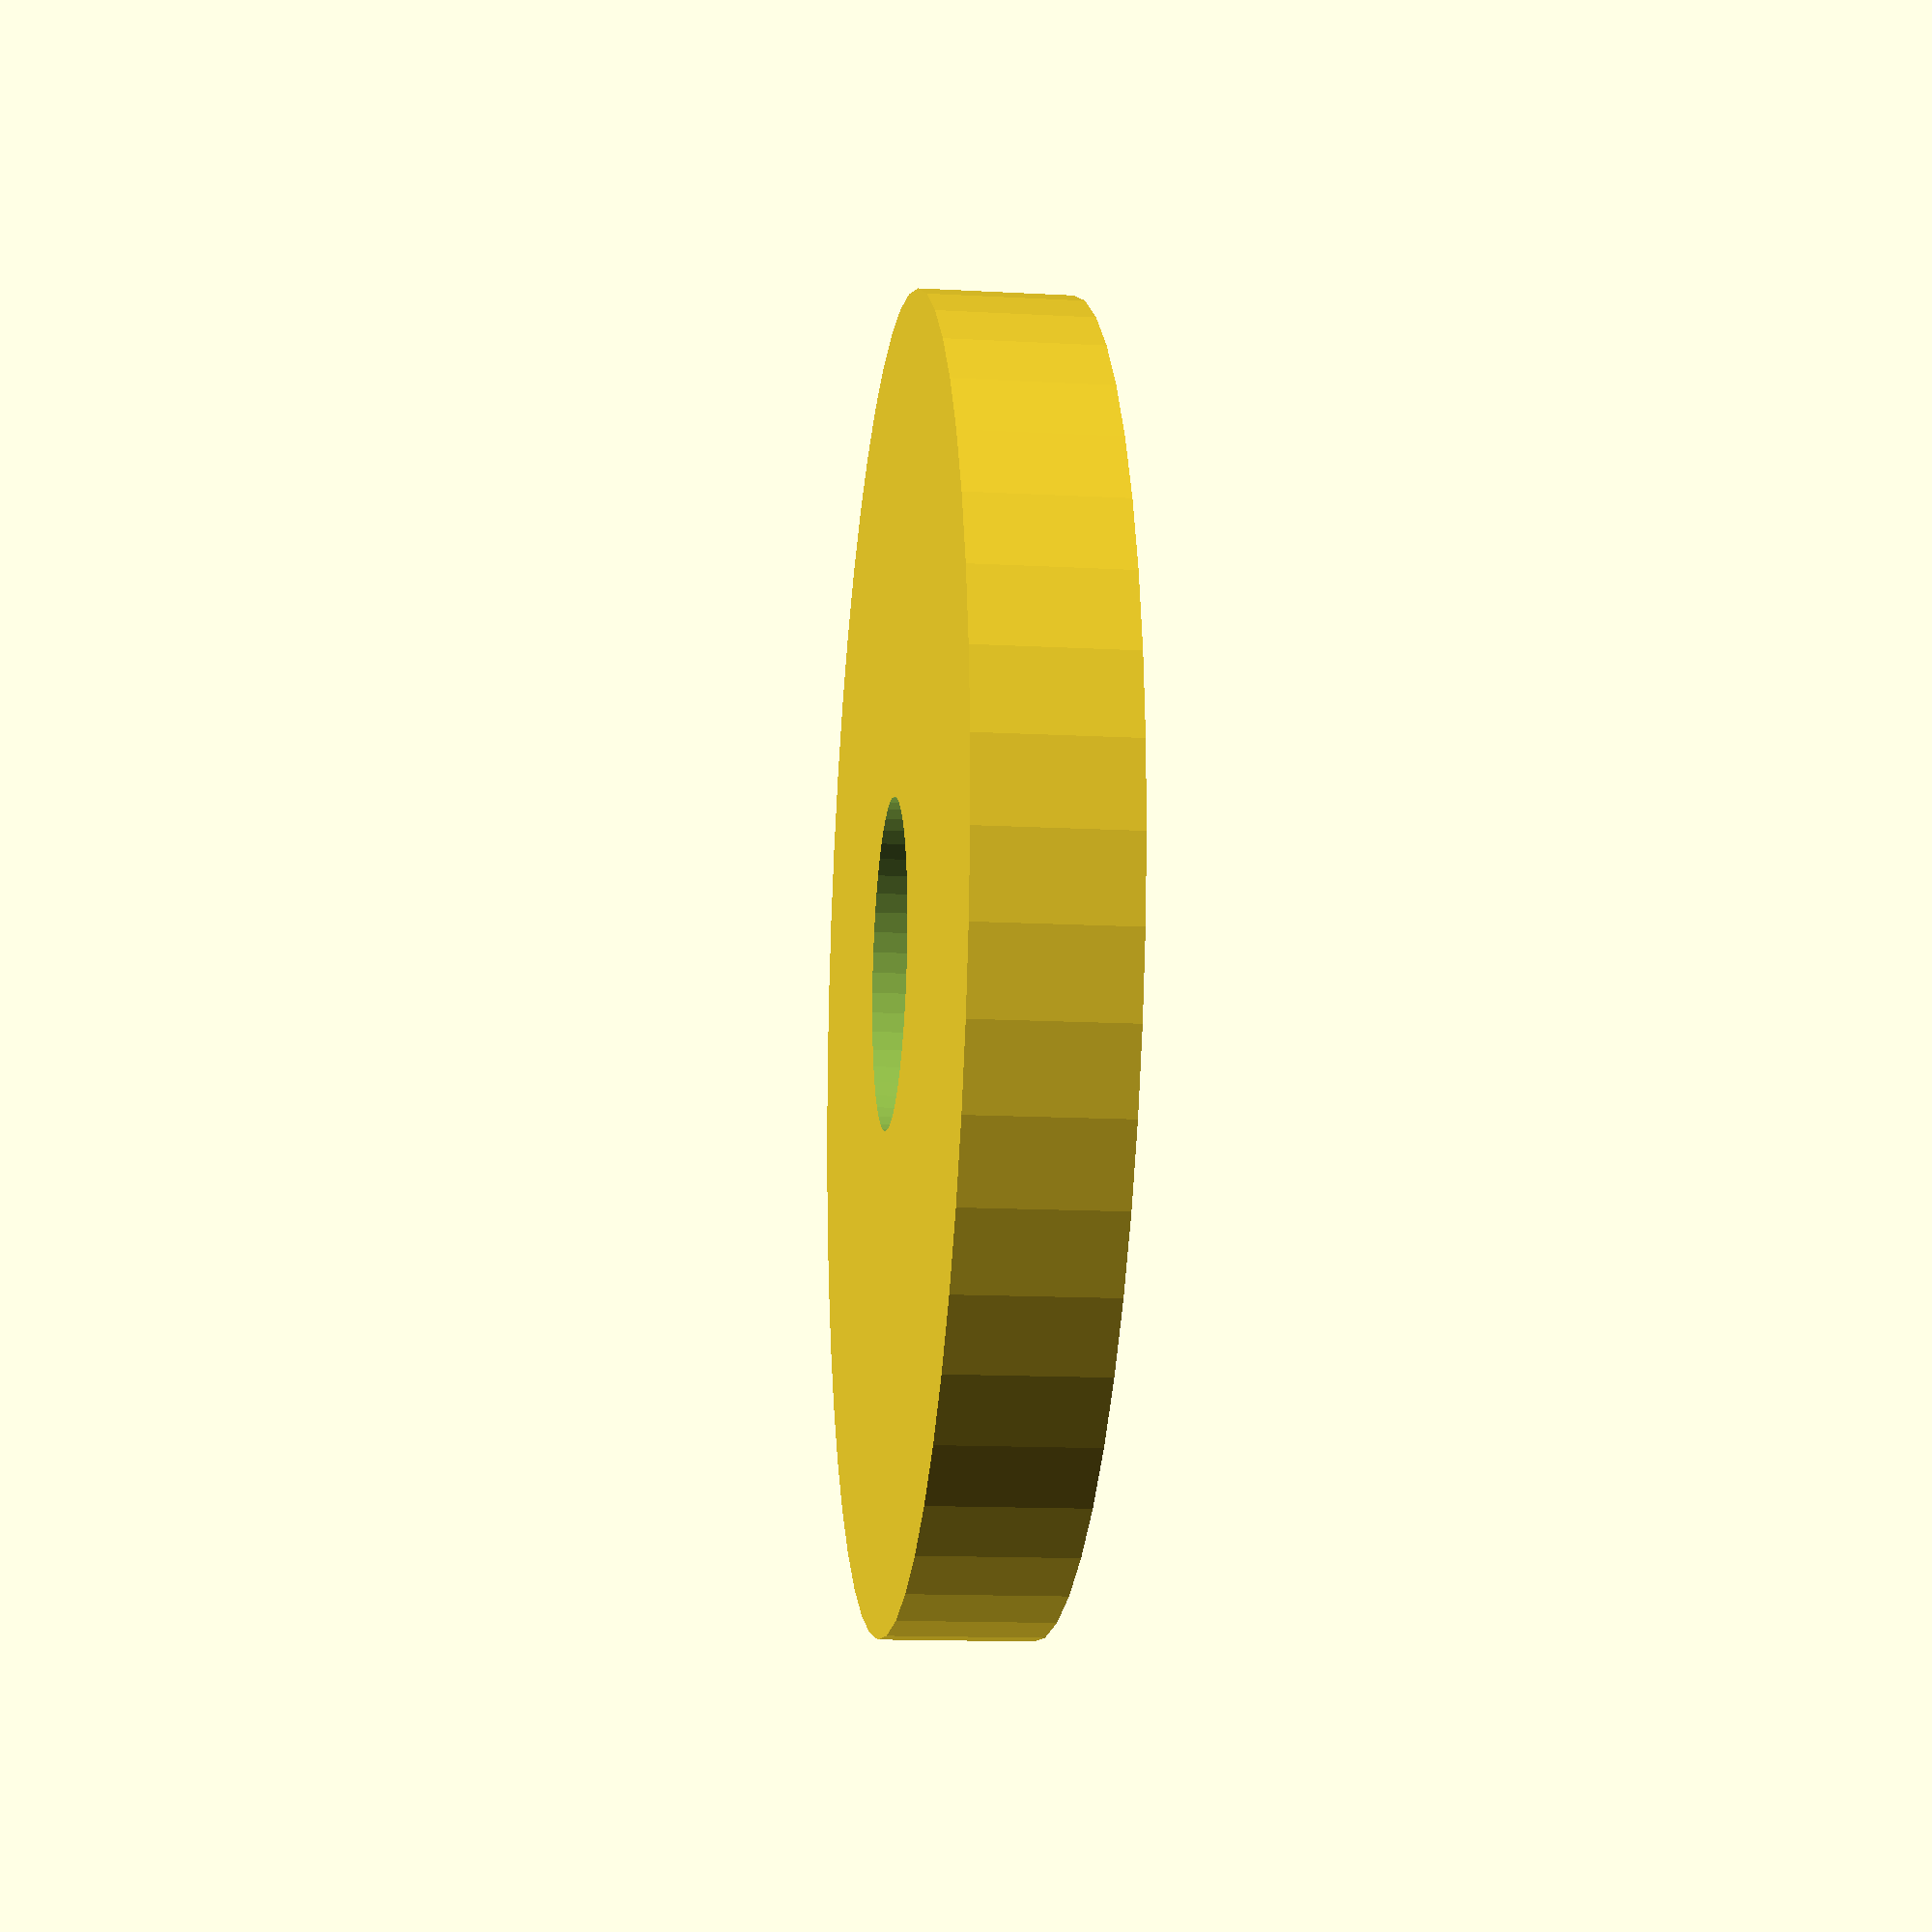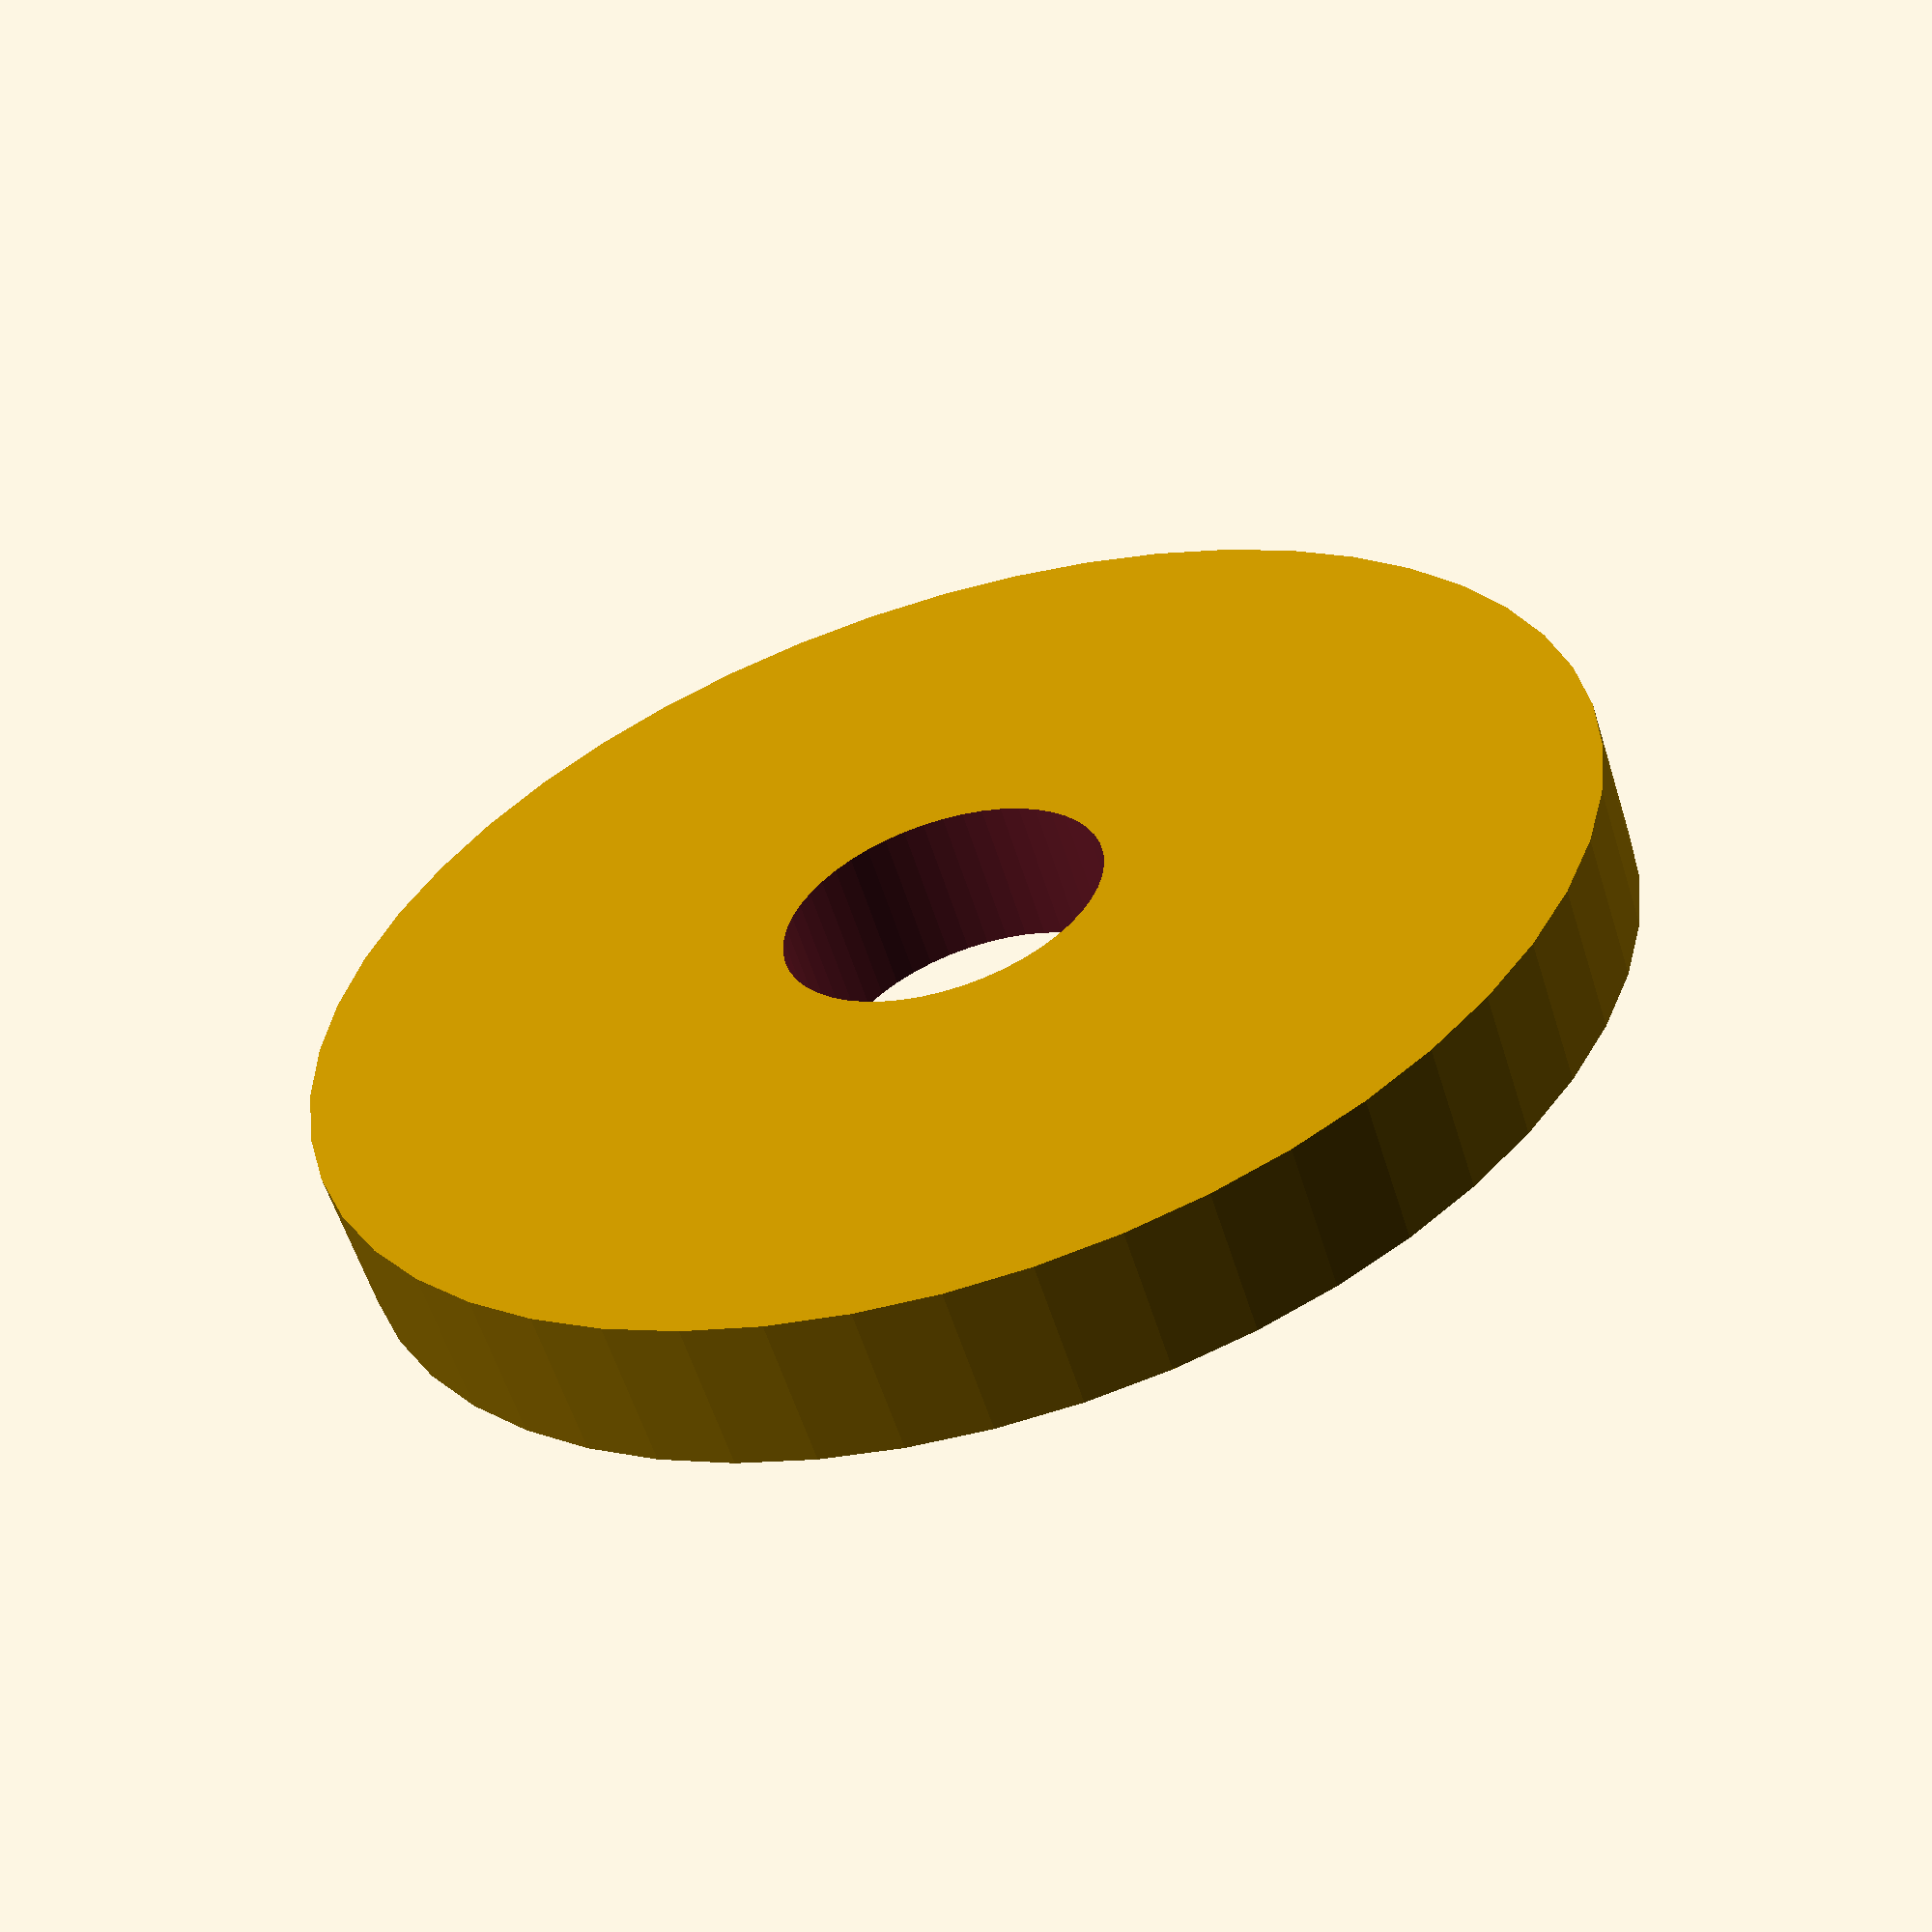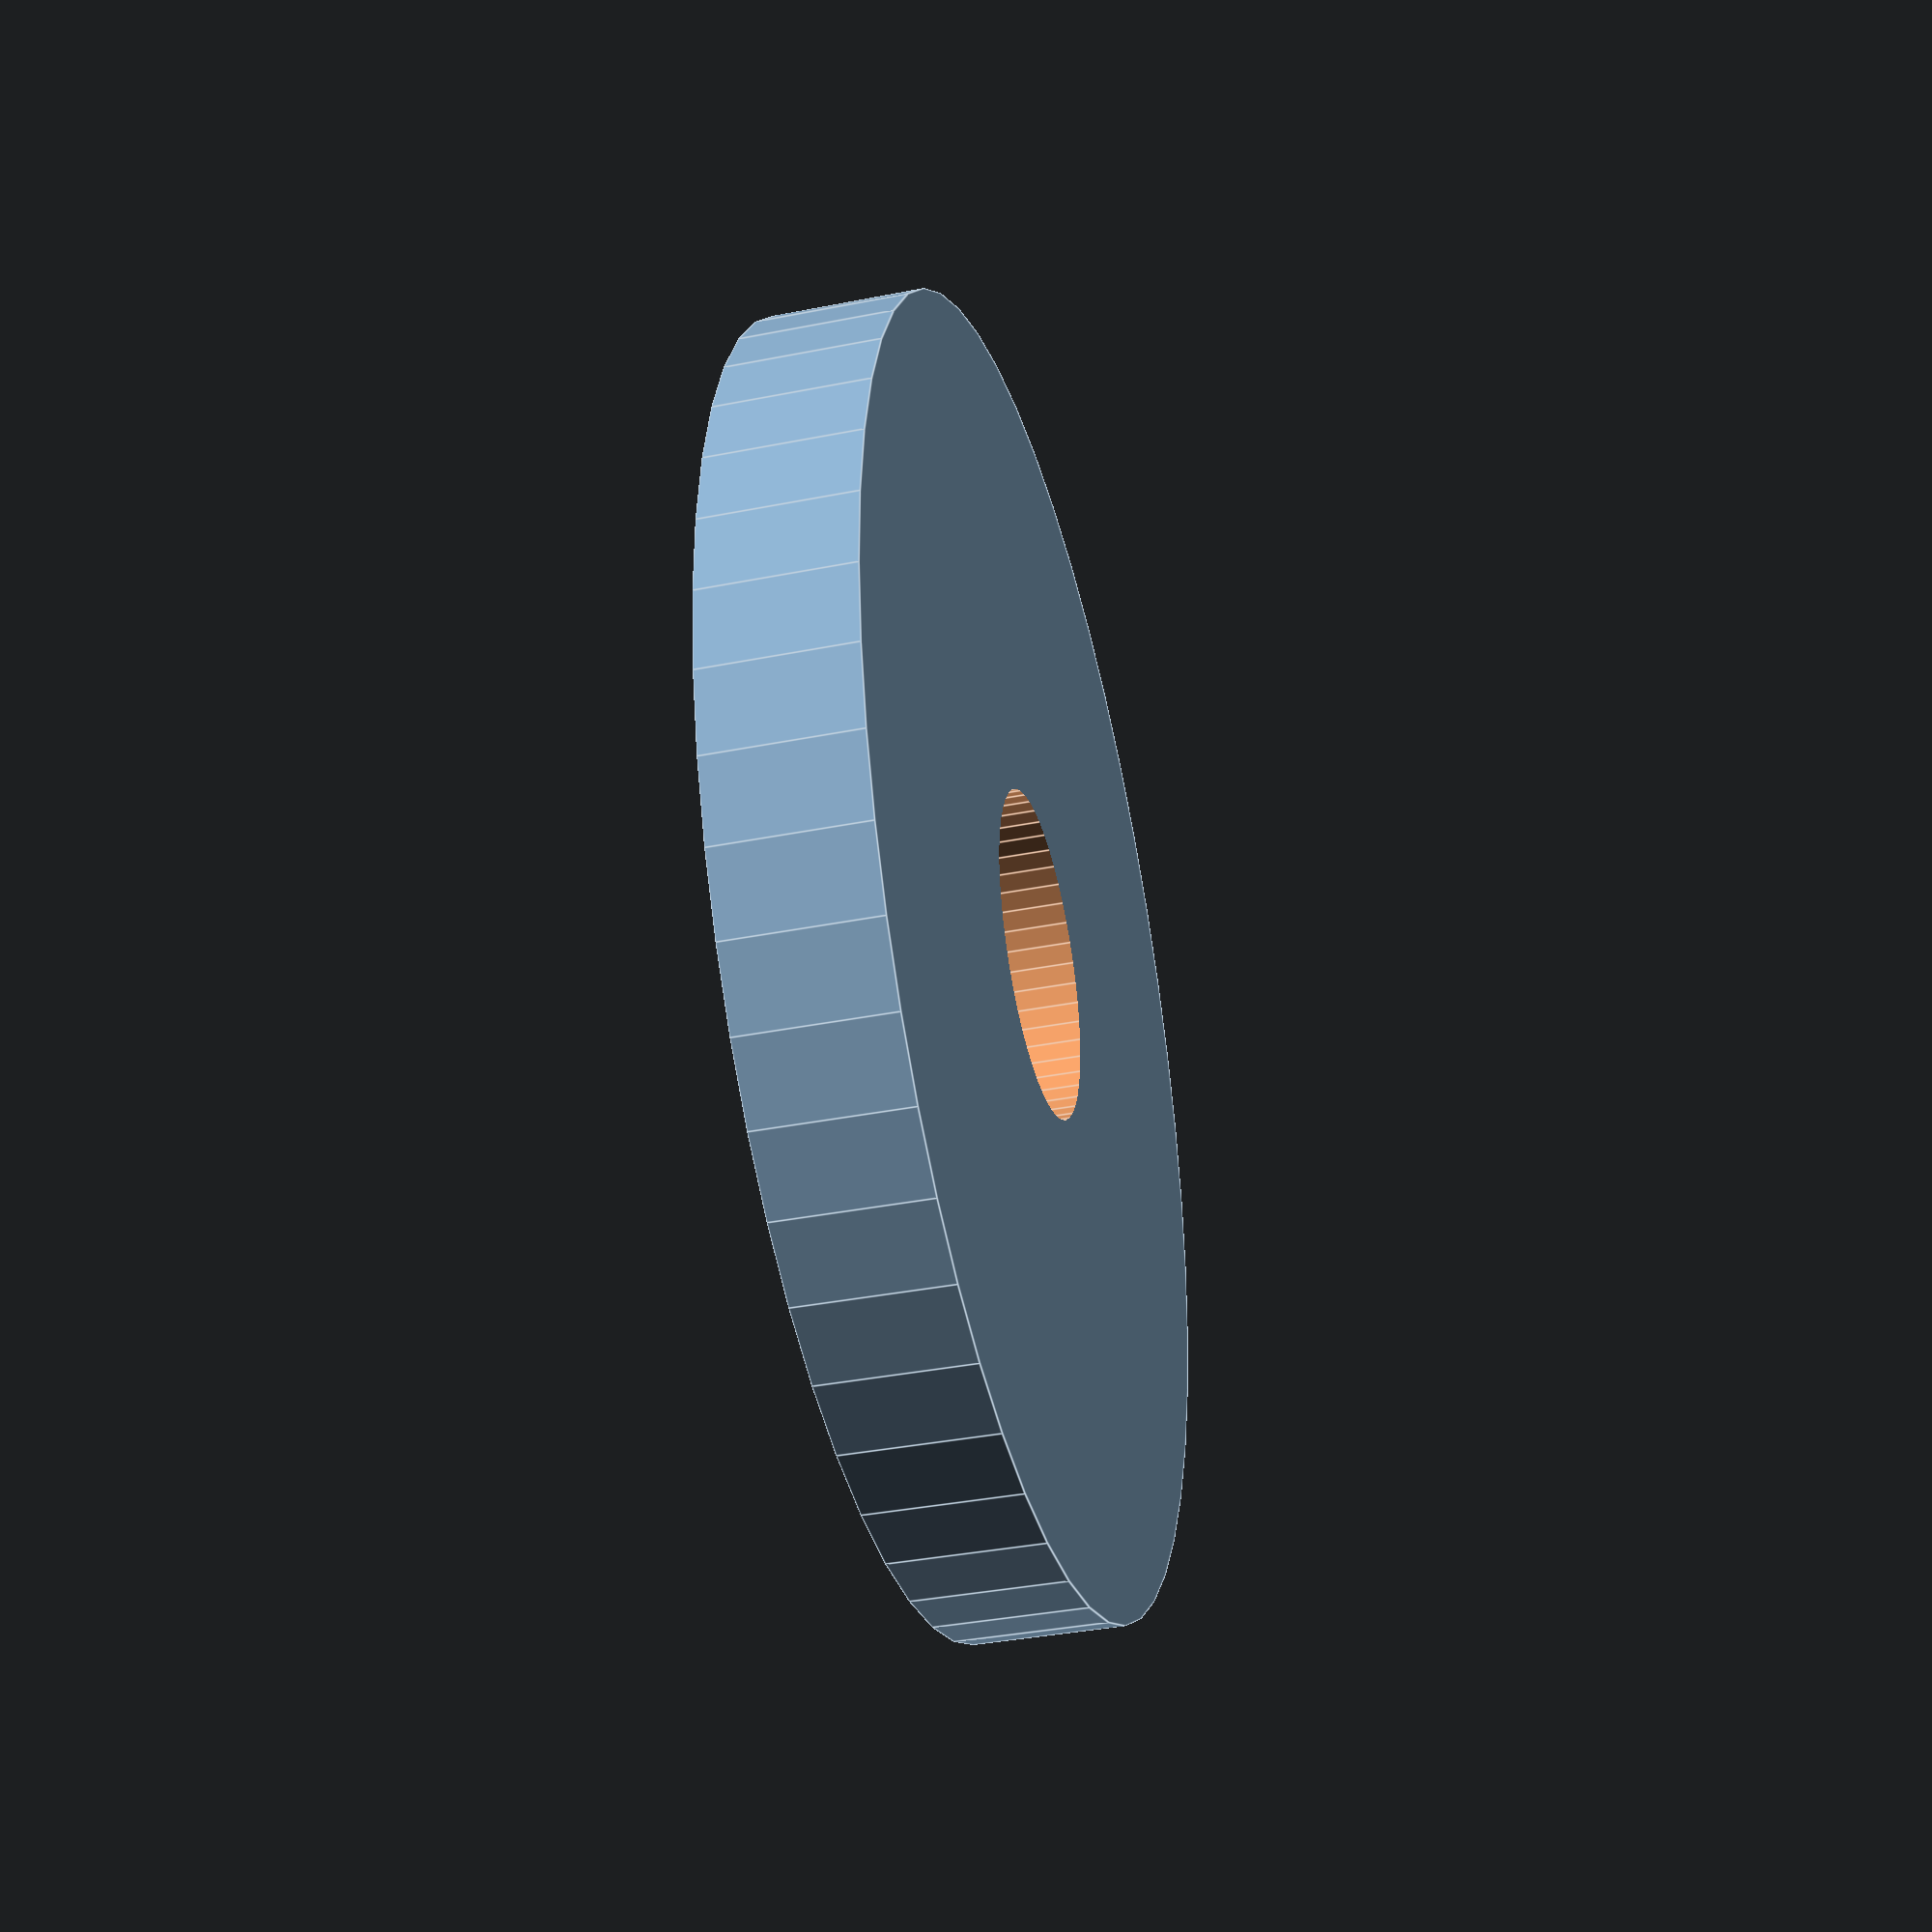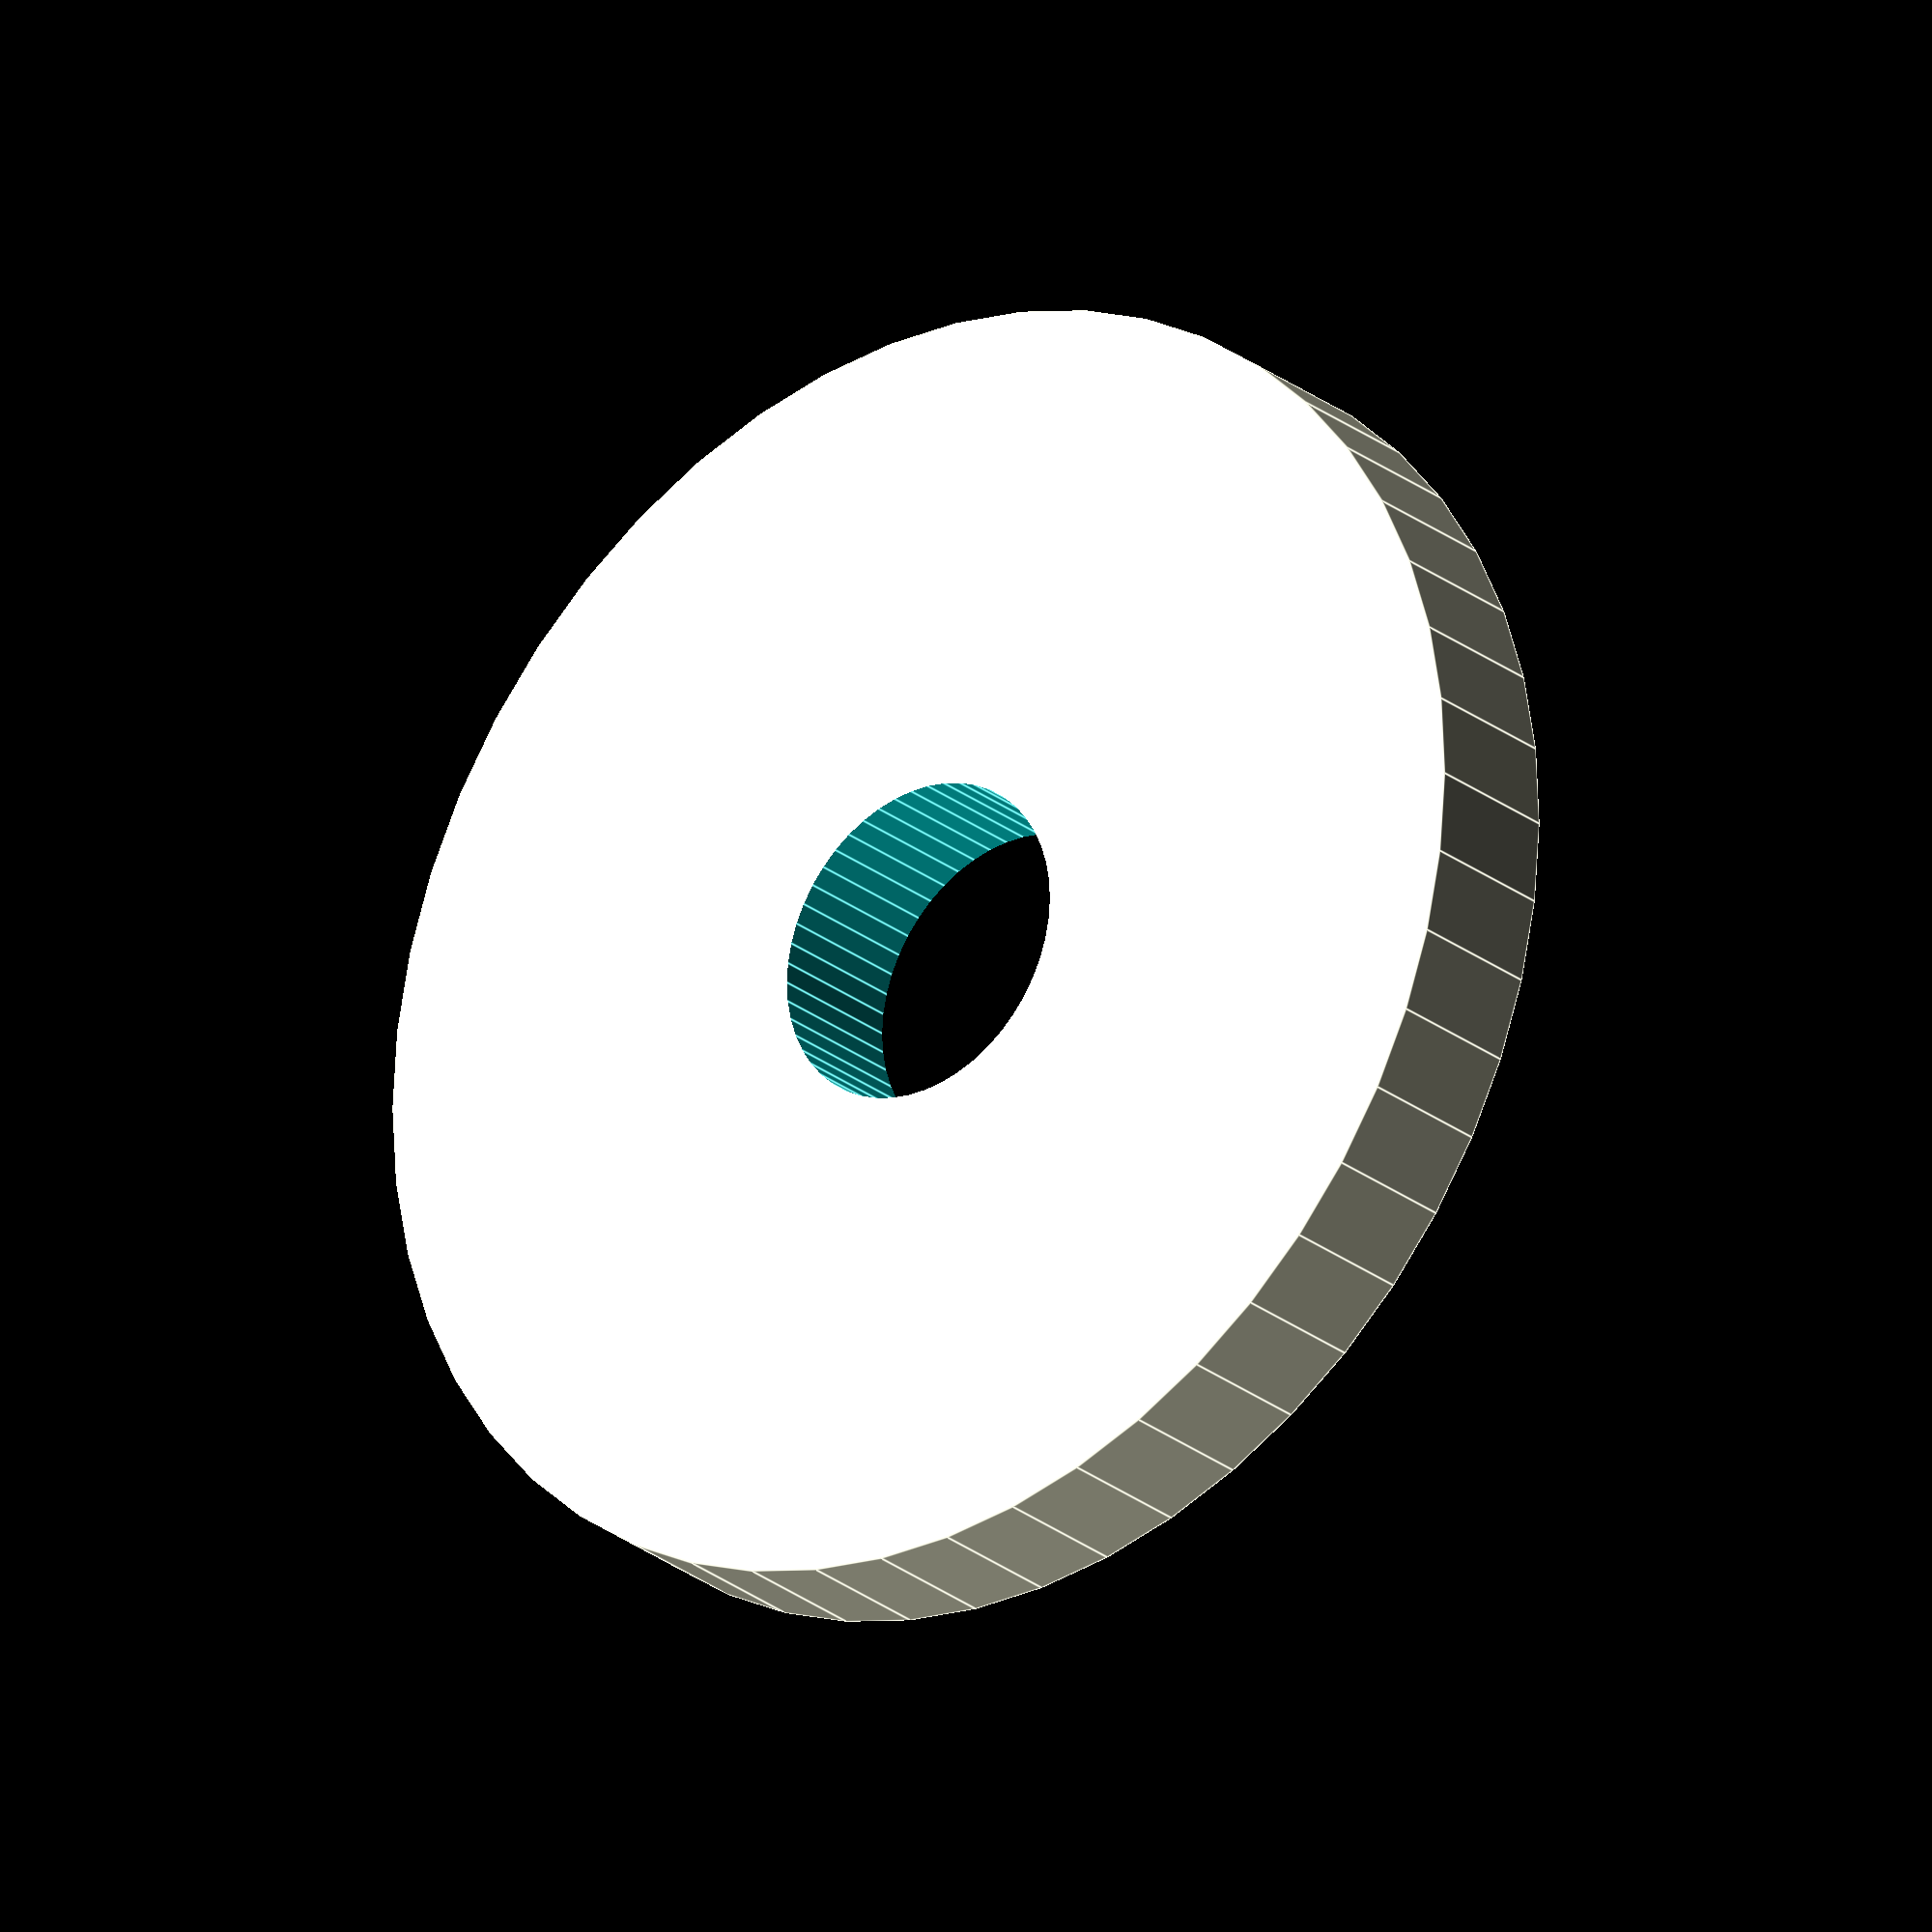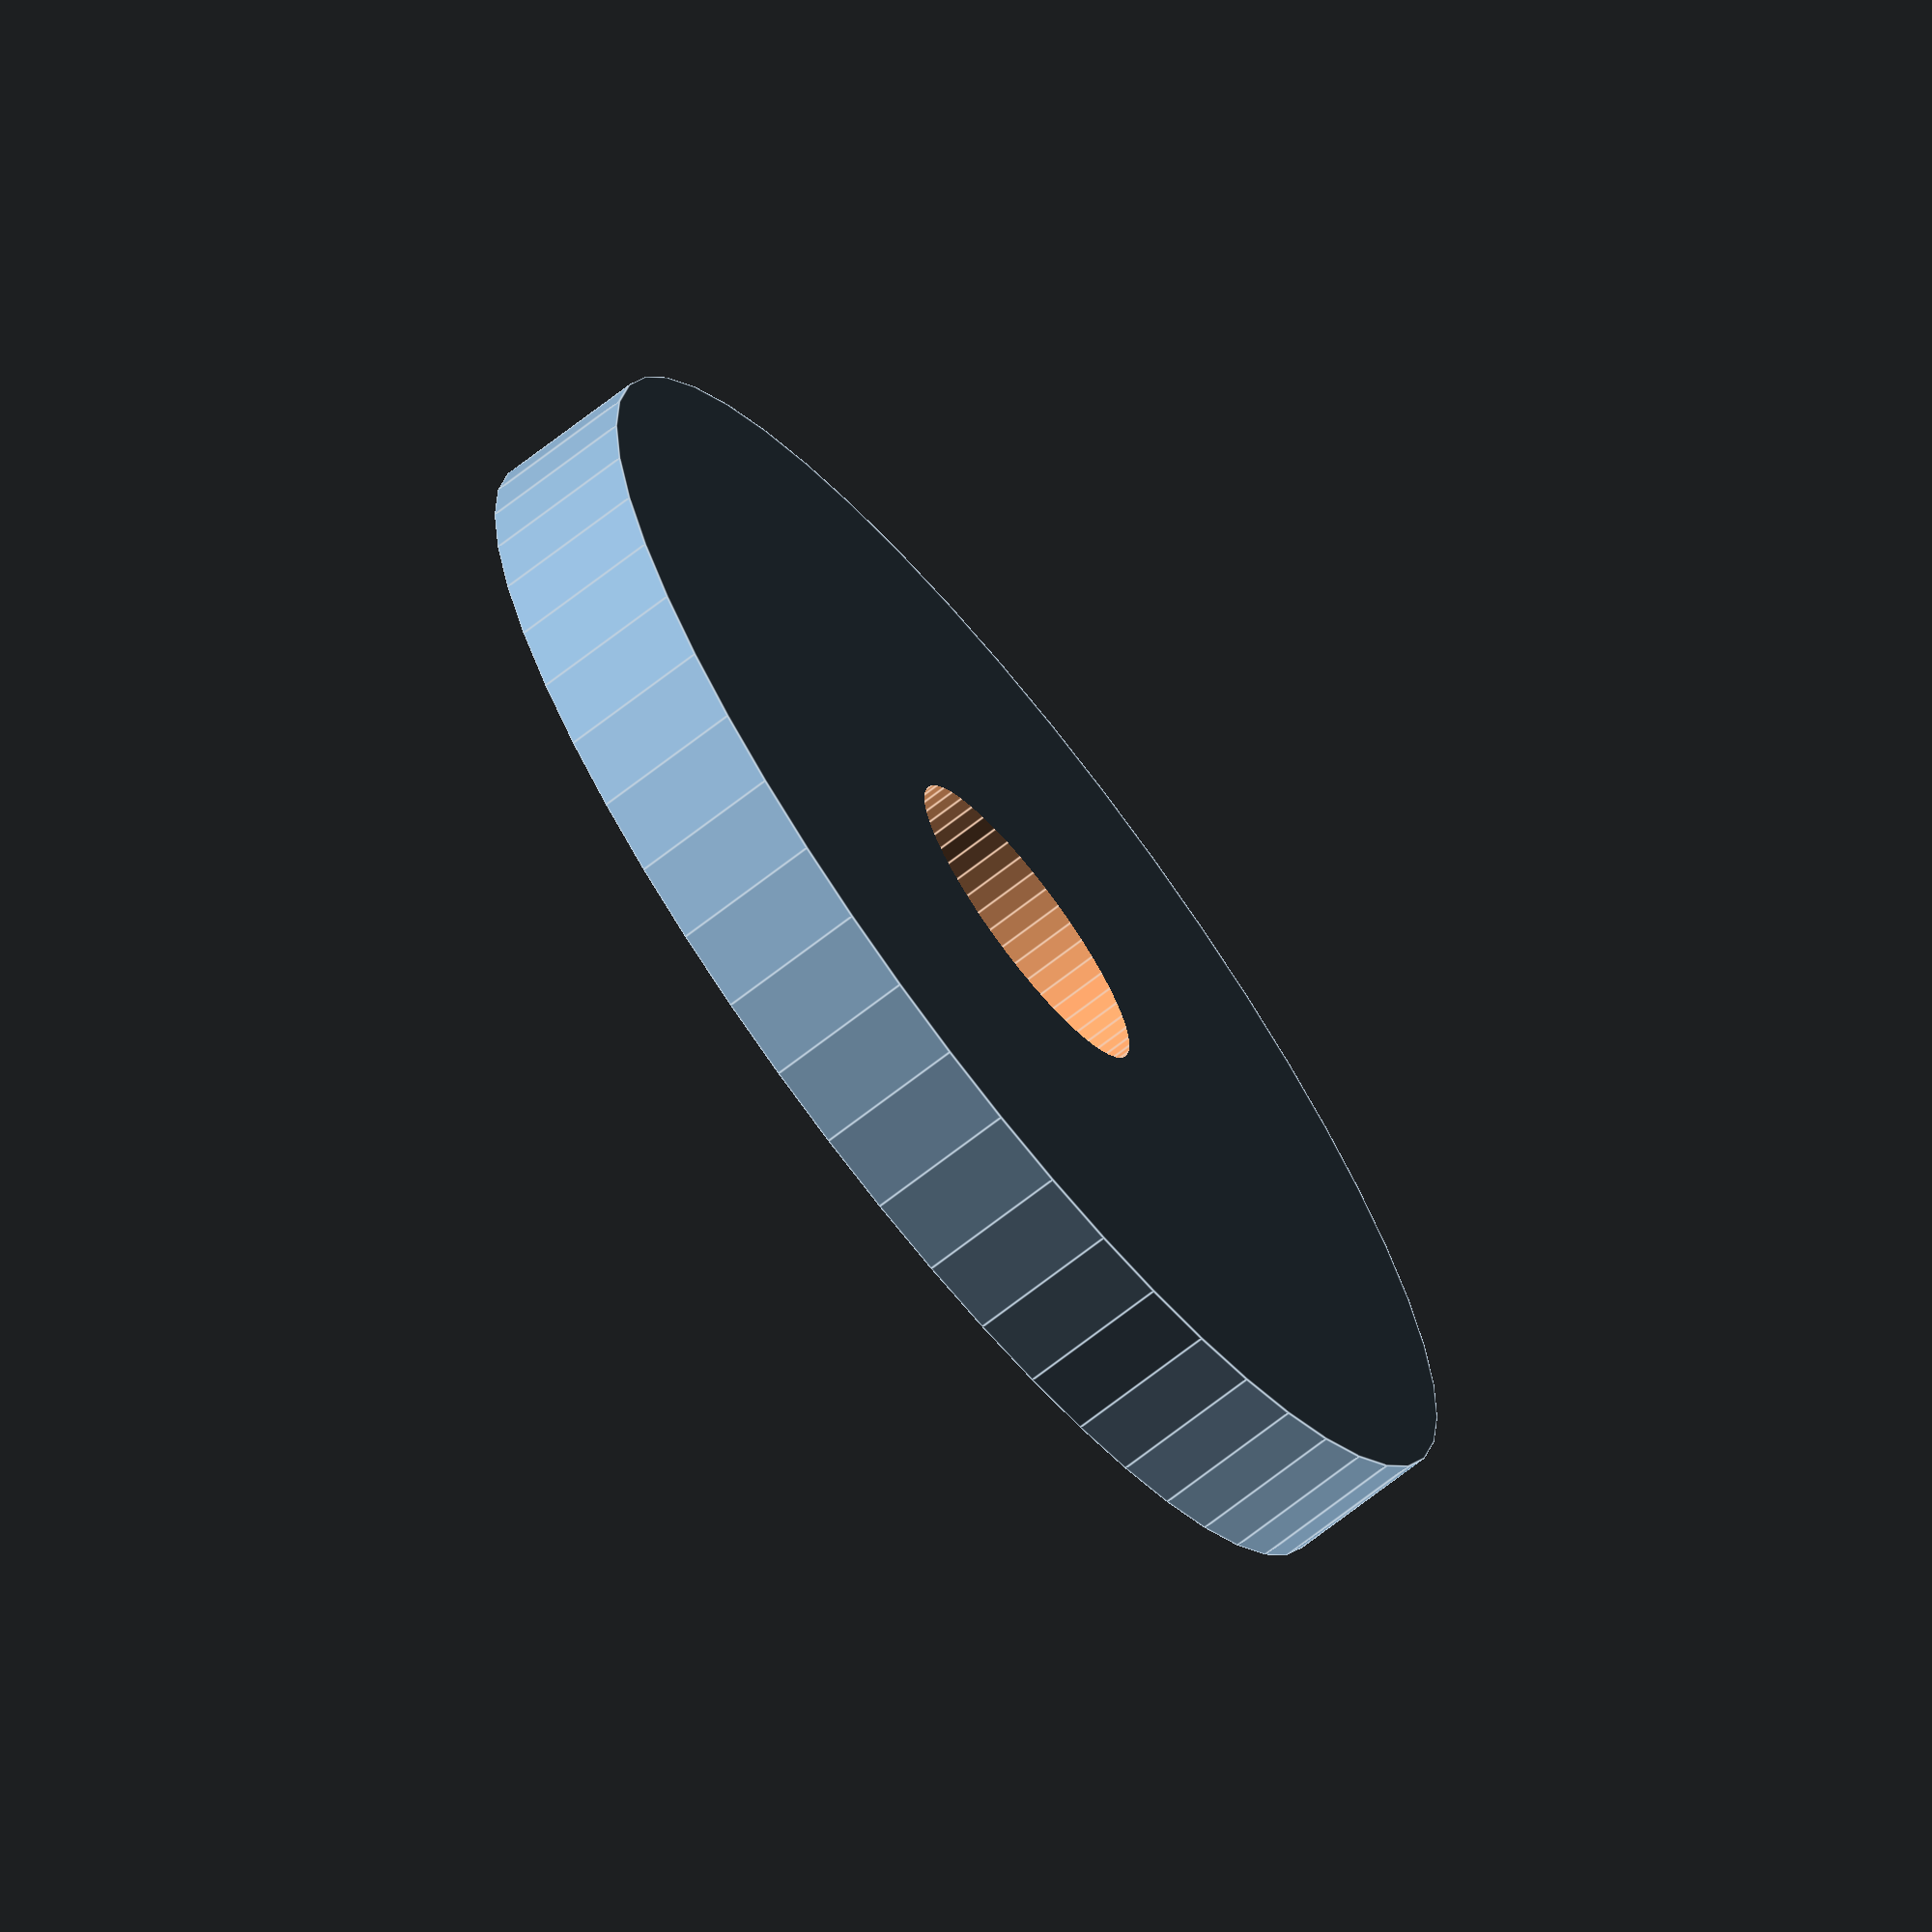
<openscad>
$fn = 50;


difference() {
	union() {
		translate(v = [0, 0, -1.5000000000]) {
			cylinder(h = 3, r = 13.0000000000);
		}
	}
	union() {
		translate(v = [0, 0, -100.0000000000]) {
			cylinder(h = 200, r = 3.2500000000);
		}
	}
}
</openscad>
<views>
elev=194.0 azim=262.8 roll=276.9 proj=p view=solid
elev=238.4 azim=83.0 roll=342.6 proj=p view=wireframe
elev=36.1 azim=25.2 roll=284.7 proj=p view=edges
elev=204.8 azim=330.7 roll=321.9 proj=o view=edges
elev=250.1 azim=122.4 roll=232.1 proj=o view=edges
</views>
